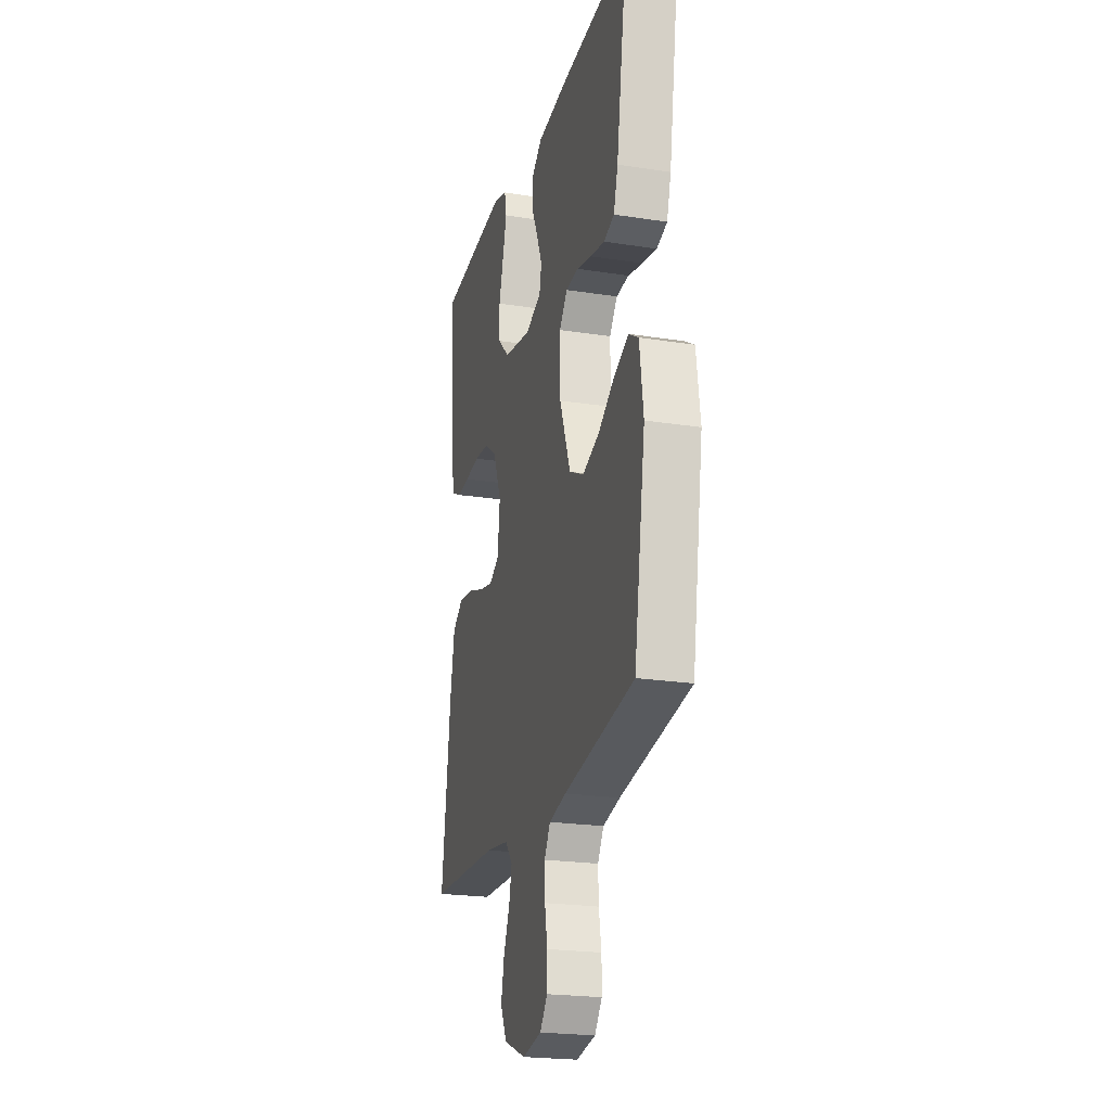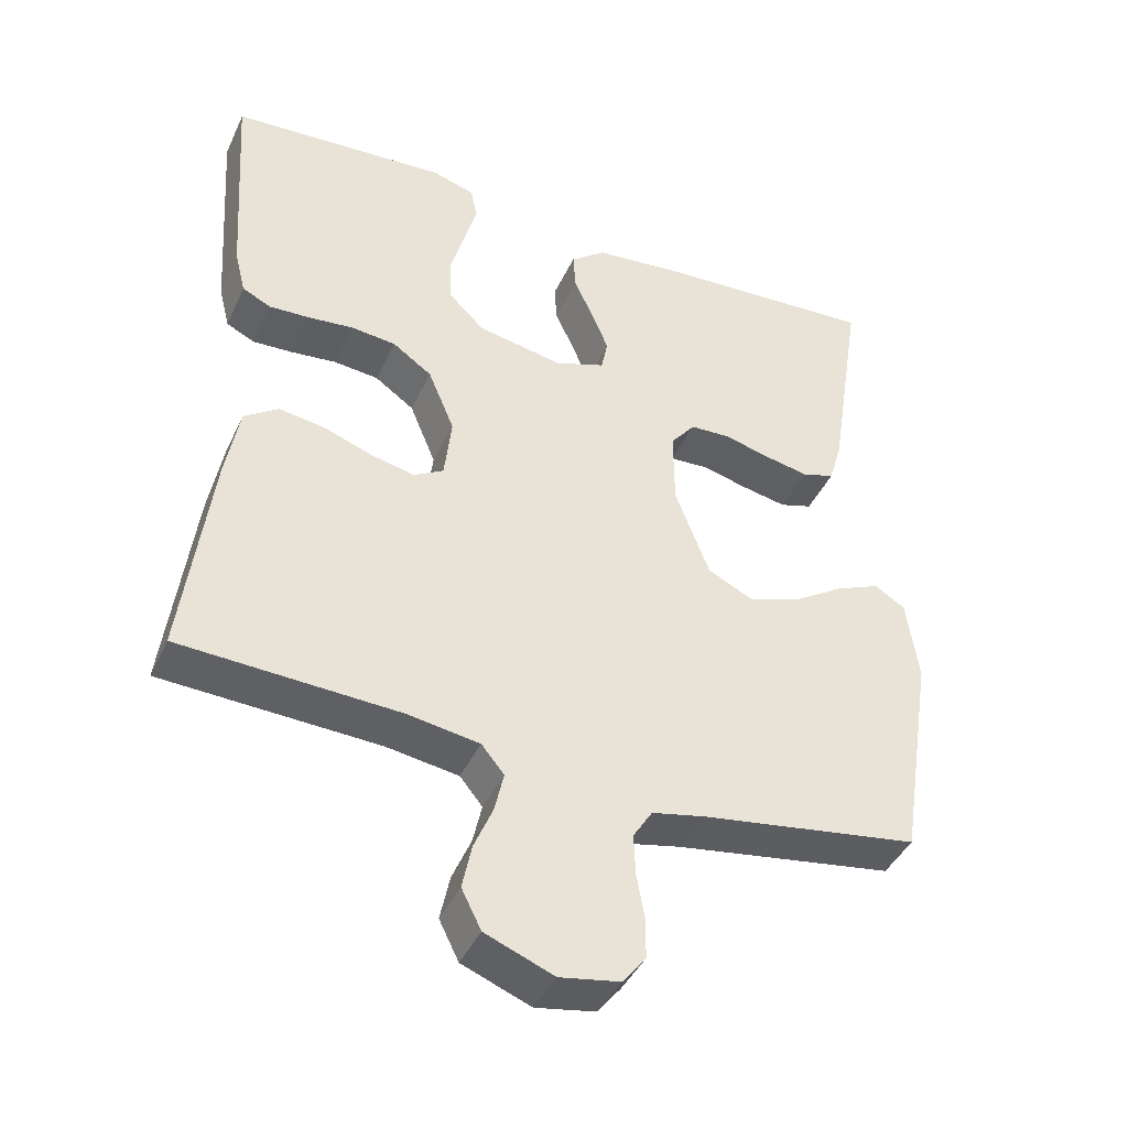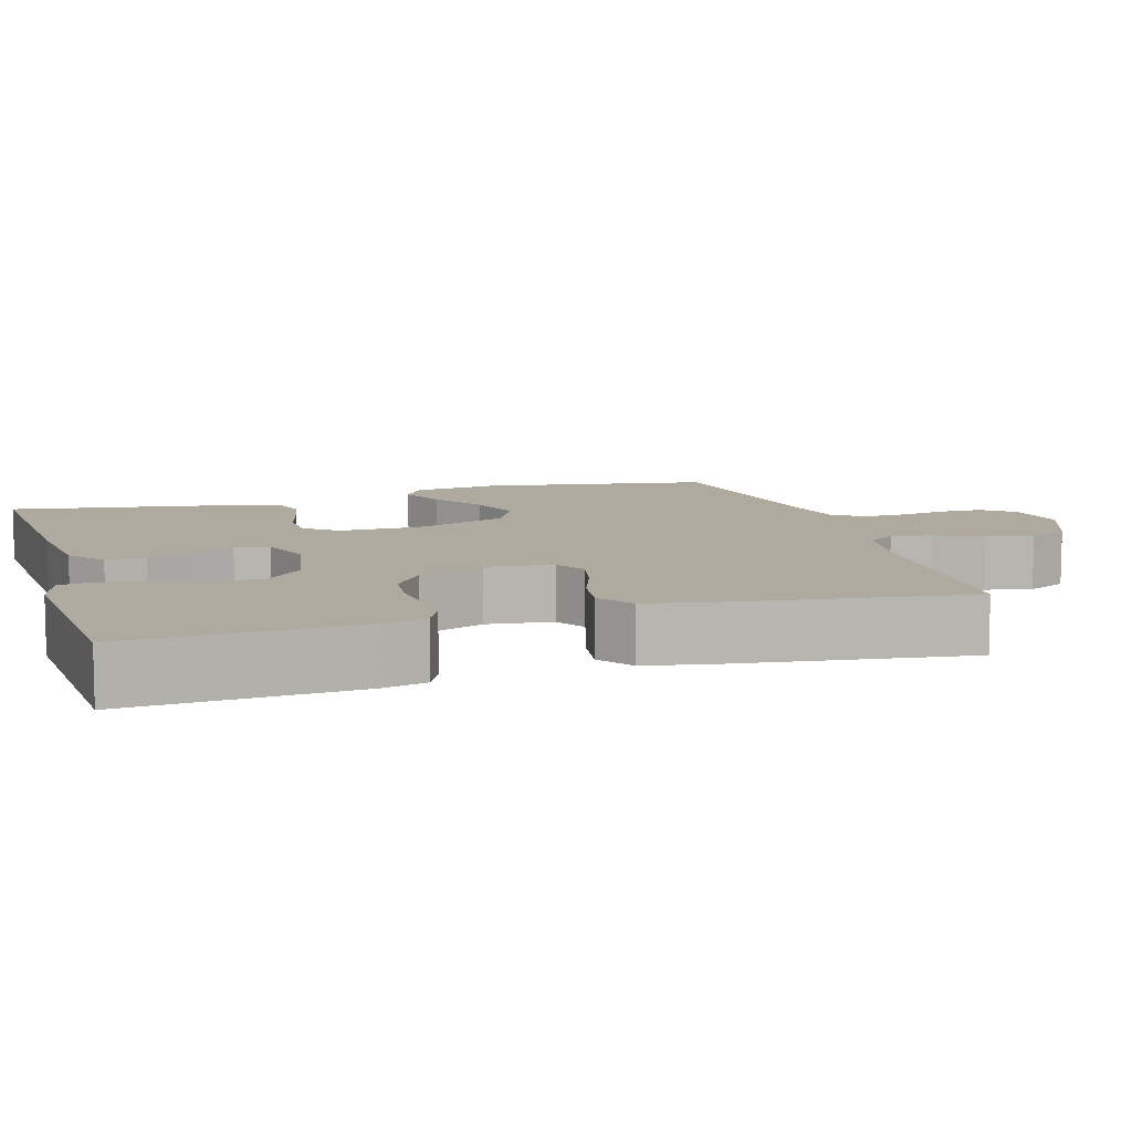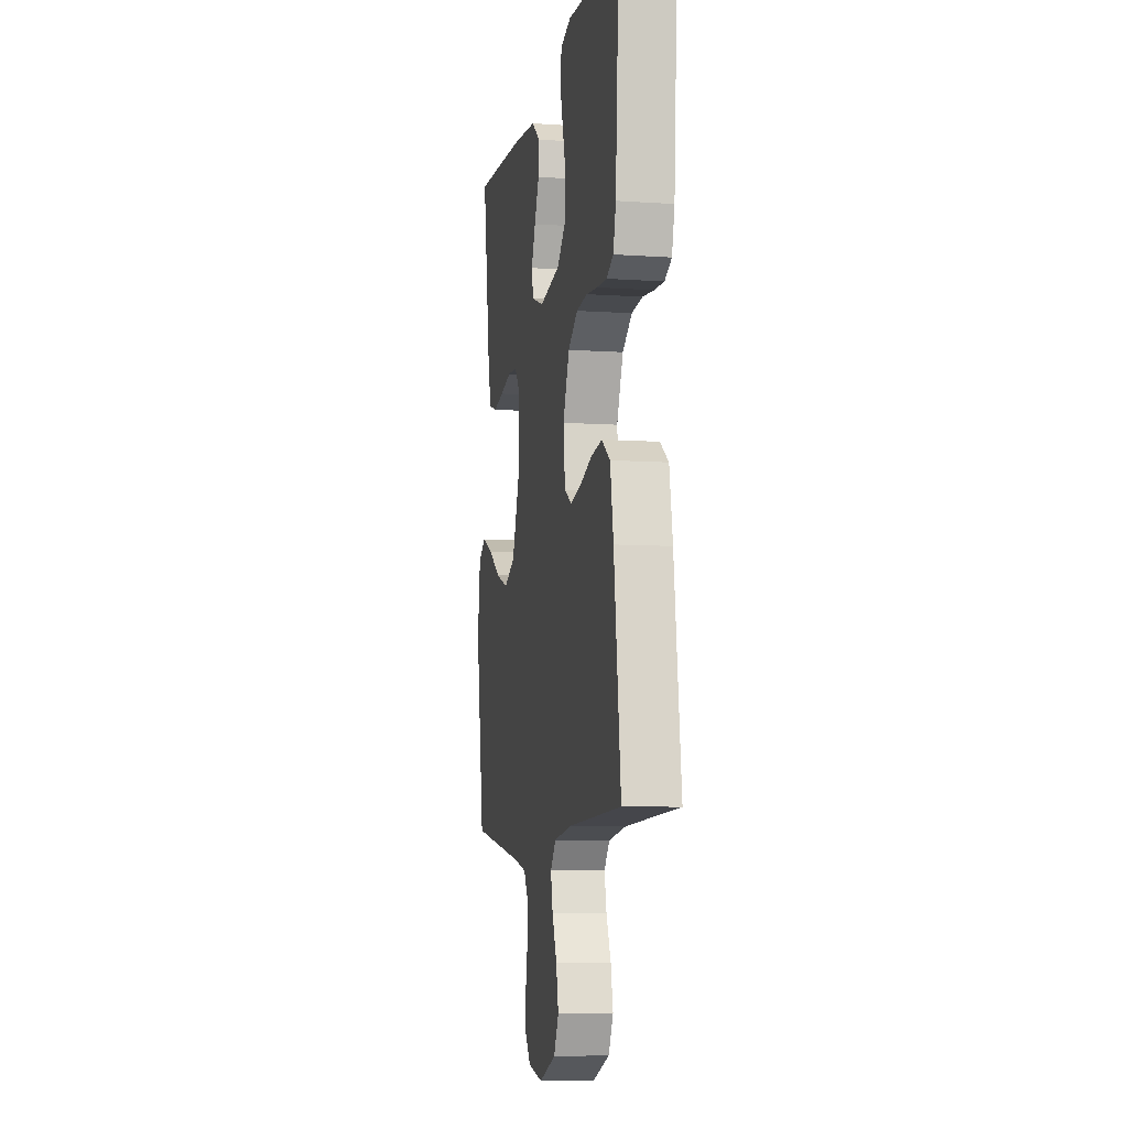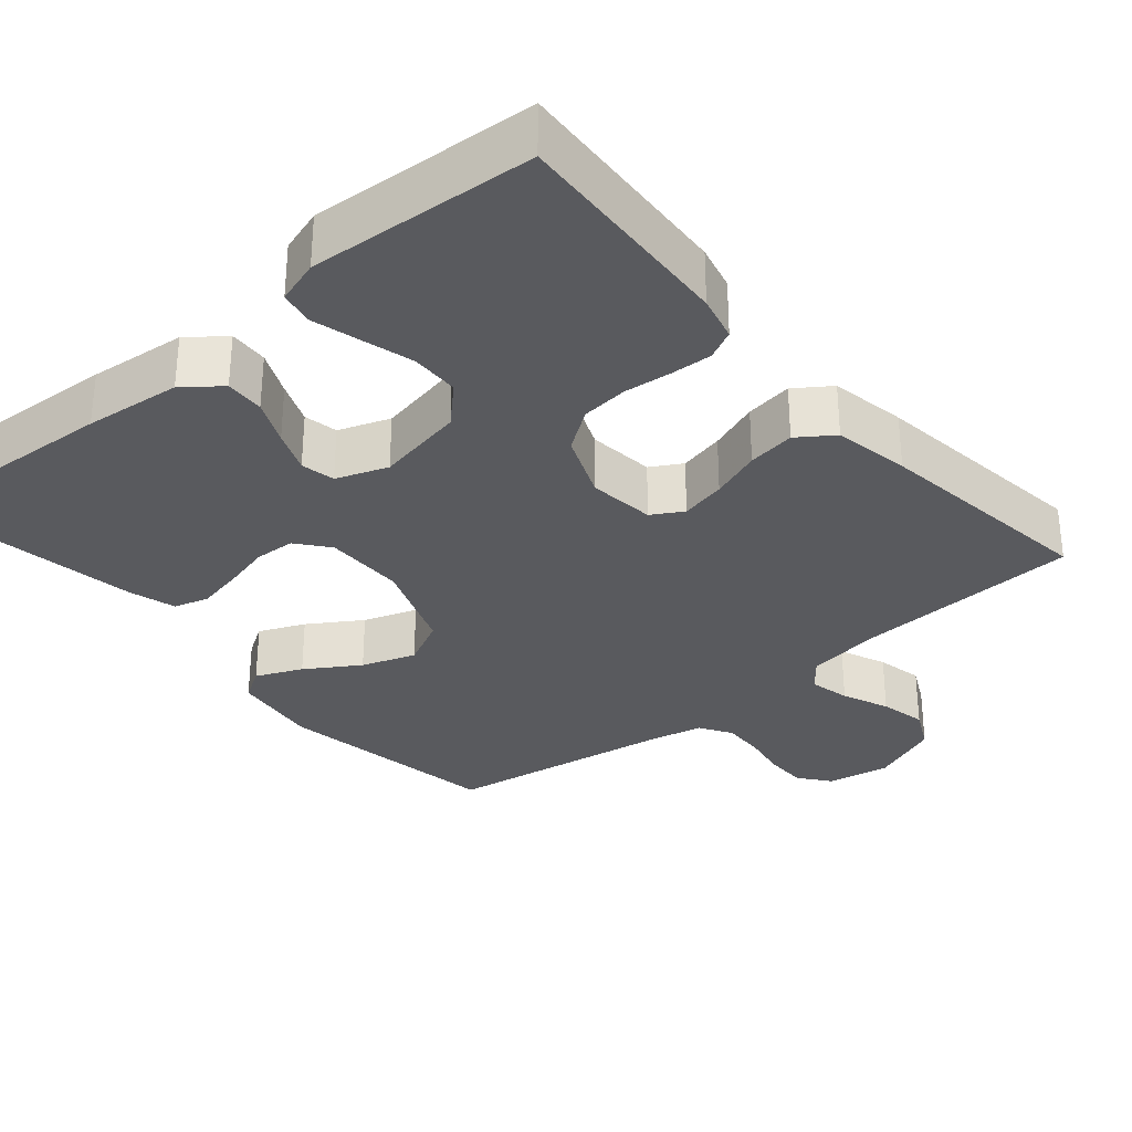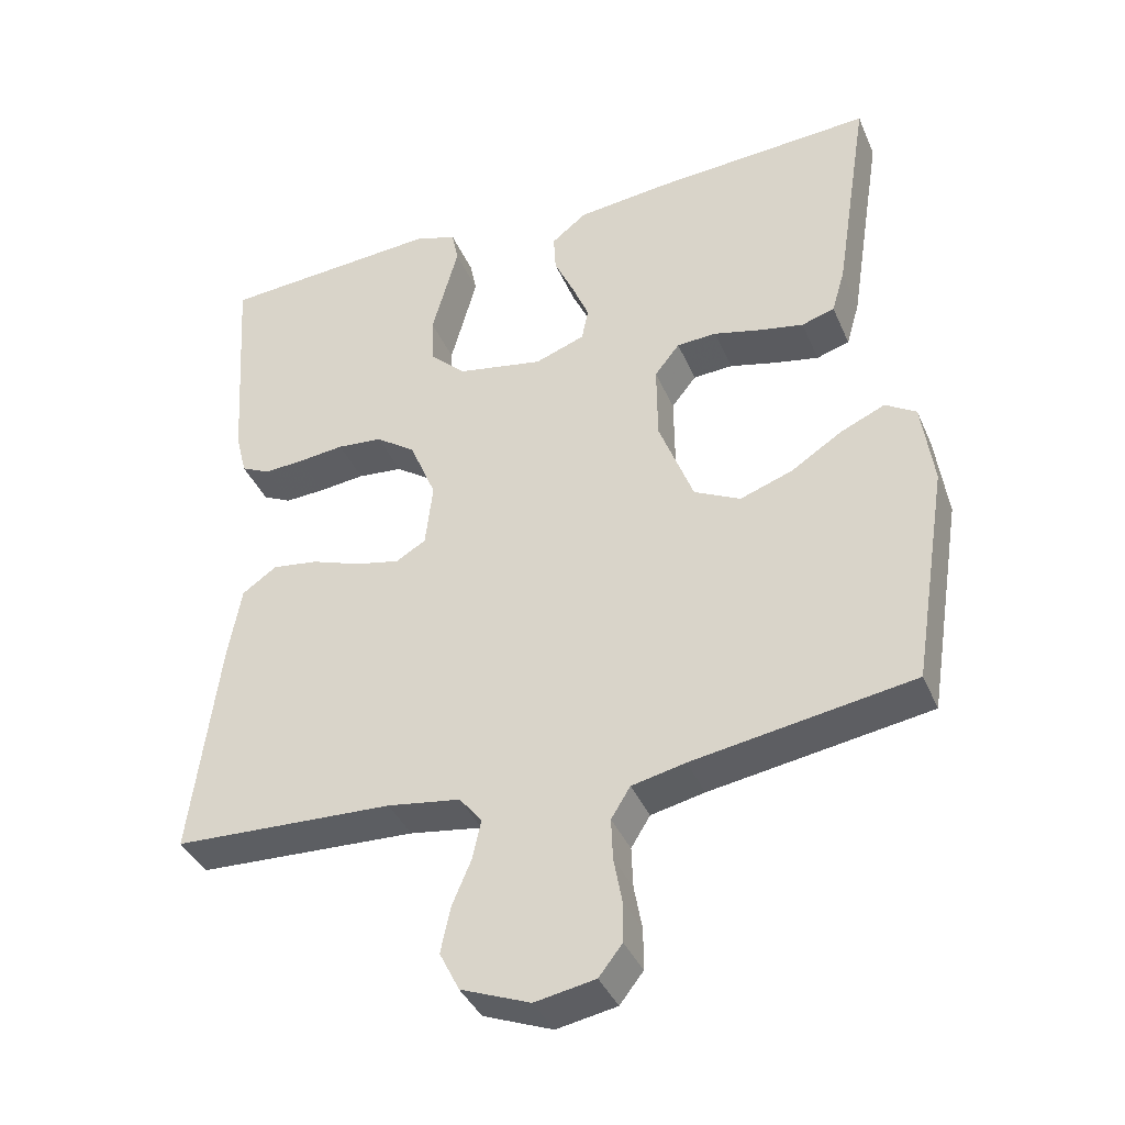
<metadata>
{"format":"obj","ext":"obj","renderer":"f3d","projection":"perspective","resolution":1024,"background":"white","views":[{"elev":-22.4,"azim":-105.1,"up":"+Z"},{"elev":-42.4,"azim":156.4,"up":"+Z"},{"elev":9.4,"azim":73.5,"up":"+Y"},{"elev":-7.7,"azim":79.2,"up":"+Z"},{"elev":-31.5,"azim":40.5,"up":"+Y"},{"elev":-38.9,"azim":-158.3,"up":"+Z"}]}
</metadata>
<code>
v -0.5 0.07 -0.5
v -0.548 0.07 -0.2
v -0.532 0.07 -0.084
v -0.49 0.07 -0.058
v -0.429 0.07 -0.085
v -0.359 0.07 -0.13
v -0.288 0.07 -0.155
v -0.225 0.07 -0.124
v -0.178 0.07 0
v -0.177 0.07 0.106
v -0.211 0.07 0.149
v -0.265 0.07 0.152
v -0.329 0.07 0.136
v -0.39 0.07 0.124
v -0.435 0.07 0.138
v -0.453 0.07 0.2
v -0.5 0.07 0.5
v -0.2 0.07 0.481
v -0.072 0.07 0.467
v -0.024 0.07 0.429
v -0.027 0.07 0.377
v -0.054 0.07 0.318
v -0.077 0.07 0.262
v -0.068 0.07 0.217
v 0 0.07 0.192
v 0.118 0.07 0.214
v 0.167 0.07 0.262
v 0.169 0.07 0.326
v 0.15 0.07 0.395
v 0.133 0.07 0.458
v 0.142 0.07 0.503
v 0.2 0.07 0.521
v 0.5 0.07 0.5
v 0.48 0.07 0.2
v 0.465 0.07 0.14
v 0.426 0.07 0.121
v 0.371 0.07 0.124
v 0.308 0.07 0.131
v 0.246 0.07 0.125
v 0.192 0.07 0.087
v 0.156 0.07 0
v 0.166 0.07 -0.088
v 0.207 0.07 -0.112
v 0.267 0.07 -0.099
v 0.334 0.07 -0.075
v 0.397 0.07 -0.066
v 0.444 0.07 -0.099
v 0.462 0.07 -0.2
v 0.5 0.07 -0.5
v 0.2 0.07 -0.513
v 0.101 0.07 -0.528
v 0.07 0.07 -0.566
v 0.082 0.07 -0.62
v 0.108 0.07 -0.682
v 0.121 0.07 -0.744
v 0.094 0.07 -0.798
v 0 0.07 -0.835
v -0.082 0.07 -0.82
v -0.114 0.07 -0.779
v -0.114 0.07 -0.723
v -0.103 0.07 -0.662
v -0.101 0.07 -0.606
v -0.127 0.07 -0.564
v -0.2 0.07 -0.548
v -0.5 0 -0.5
v -0.548 0 -0.2
v -0.532 0 -0.084
v -0.49 0 -0.058
v -0.429 0 -0.085
v -0.359 0 -0.13
v -0.288 0 -0.155
v -0.225 0 -0.124
v -0.178 0 0
v -0.177 0 0.106
v -0.211 0 0.149
v -0.265 0 0.152
v -0.329 0 0.136
v -0.39 0 0.124
v -0.435 0 0.138
v -0.453 0 0.2
v -0.5 0 0.5
v -0.2 0 0.481
v -0.072 0 0.467
v -0.024 0 0.429
v -0.027 0 0.377
v -0.054 0 0.318
v -0.077 0 0.262
v -0.068 0 0.217
v 0 0 0.192
v 0.118 0 0.214
v 0.167 0 0.262
v 0.169 0 0.326
v 0.15 0 0.395
v 0.133 0 0.458
v 0.142 0 0.503
v 0.2 0 0.521
v 0.5 0 0.5
v 0.48 0 0.2
v 0.465 0 0.14
v 0.426 0 0.121
v 0.371 0 0.124
v 0.308 0 0.131
v 0.246 0 0.125
v 0.192 0 0.087
v 0.156 0 0
v 0.166 0 -0.088
v 0.207 0 -0.112
v 0.267 0 -0.099
v 0.334 0 -0.075
v 0.397 0 -0.066
v 0.444 0 -0.099
v 0.462 0 -0.2
v 0.5 0 -0.5
v 0.2 0 -0.513
v 0.101 0 -0.528
v 0.07 0 -0.566
v 0.082 0 -0.62
v 0.108 0 -0.682
v 0.121 0 -0.744
v 0.094 0 -0.798
v 0 0 -0.835
v -0.082 0 -0.82
v -0.114 0 -0.779
v -0.114 0 -0.723
v -0.103 0 -0.662
v -0.101 0 -0.606
v -0.127 0 -0.564
v -0.2 0 -0.548
f 58 59 60 61
f 58 61 62
f 57 58 62
f 56 57 62
f 53 54 55 56
f 52 53 56 62
f 51 52 62 63
f 47 48 49 50
f 47 50 51
f 44 45 46 47
f 43 44 47 51
f 42 43 51 63
f 35 36 37 38
f 33 34 35 38
f 33 38 39
f 32 33 39 40
f 28 29 30 31
f 28 31 32
f 27 28 32 40
f 19 20 21 22
f 19 22 23
f 18 19 23
f 17 18 23 24
f 15 16 17 24
f 12 13 14 15
f 3 4 5 6
f 3 6 7
f 64 1 2 3
f 64 3 7
f 41 42 63 64
f 41 64 7 8
f 26 27 40 41
f 25 26 41 8
f 12 15 24 25
f 11 12 25
f 10 11 25
f 9 10 25
f 8 9 25
f 125 124 123 122
f 126 125 122
f 126 122 121
f 126 121 120
f 120 119 118 117
f 126 120 117 116
f 127 126 116 115
f 114 113 112 111
f 115 114 111
f 111 110 109 108
f 115 111 108 107
f 127 115 107 106
f 102 101 100 99
f 102 99 98 97
f 103 102 97
f 104 103 97 96
f 95 94 93 92
f 96 95 92
f 104 96 92 91
f 86 85 84 83
f 87 86 83
f 87 83 82
f 88 87 82 81
f 88 81 80 79
f 79 78 77 76
f 70 69 68 67
f 71 70 67
f 67 66 65 128
f 71 67 128
f 128 127 106 105
f 72 71 128 105
f 105 104 91 90
f 72 105 90 89
f 89 88 79 76
f 89 76 75
f 89 75 74
f 89 74 73
f 89 73 72
f 1 65 66 2
f 2 66 67 3
f 3 67 68 4
f 4 68 69 5
f 5 69 70 6
f 6 70 71 7
f 7 71 72 8
f 8 72 73 9
f 9 73 74 10
f 10 74 75 11
f 11 75 76 12
f 12 76 77 13
f 13 77 78 14
f 14 78 79 15
f 15 79 80 16
f 16 80 81 17
f 17 81 82 18
f 18 82 83 19
f 19 83 84 20
f 20 84 85 21
f 21 85 86 22
f 22 86 87 23
f 23 87 88 24
f 24 88 89 25
f 25 89 90 26
f 26 90 91 27
f 27 91 92 28
f 28 92 93 29
f 29 93 94 30
f 30 94 95 31
f 31 95 96 32
f 32 96 97 33
f 33 97 98 34
f 34 98 99 35
f 35 99 100 36
f 36 100 101 37
f 37 101 102 38
f 38 102 103 39
f 39 103 104 40
f 40 104 105 41
f 41 105 106 42
f 42 106 107 43
f 43 107 108 44
f 44 108 109 45
f 45 109 110 46
f 46 110 111 47
f 47 111 112 48
f 48 112 113 49
f 49 113 114 50
f 50 114 115 51
f 51 115 116 52
f 52 116 117 53
f 53 117 118 54
f 54 118 119 55
f 55 119 120 56
f 56 120 121 57
f 57 121 122 58
f 58 122 123 59
f 59 123 124 60
f 60 124 125 61
f 61 125 126 62
f 62 126 127 63
f 63 127 128 64
f 64 128 65 1

</code>
